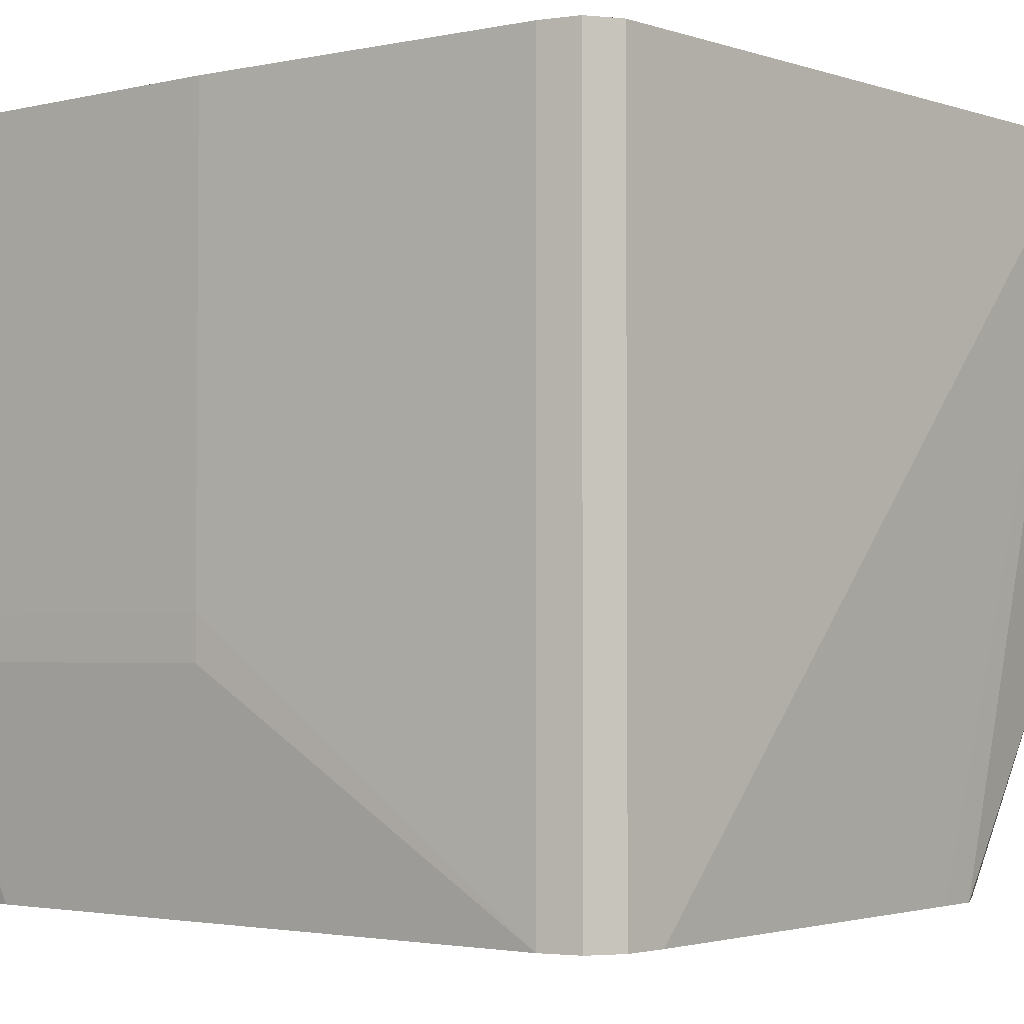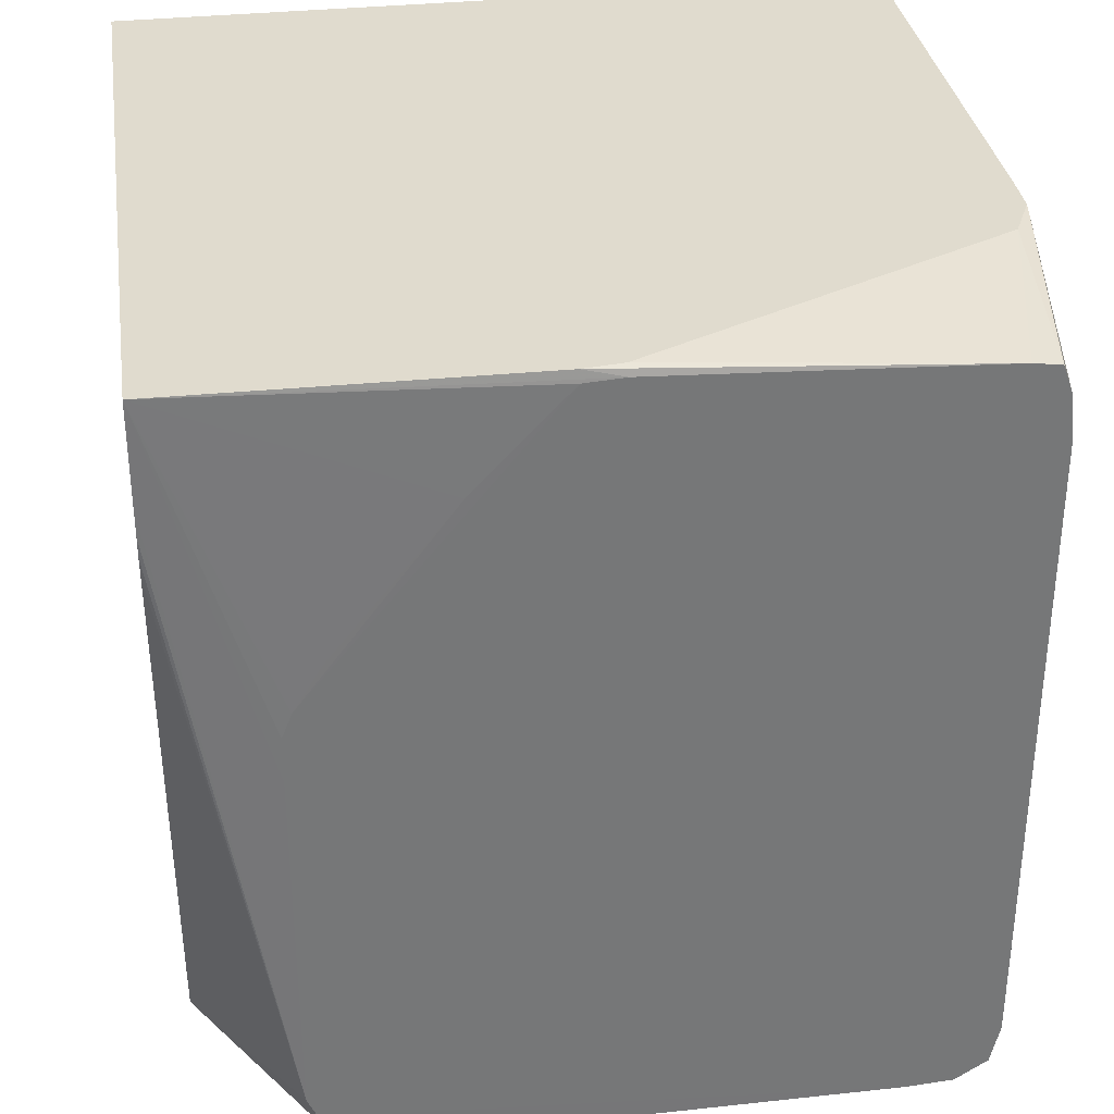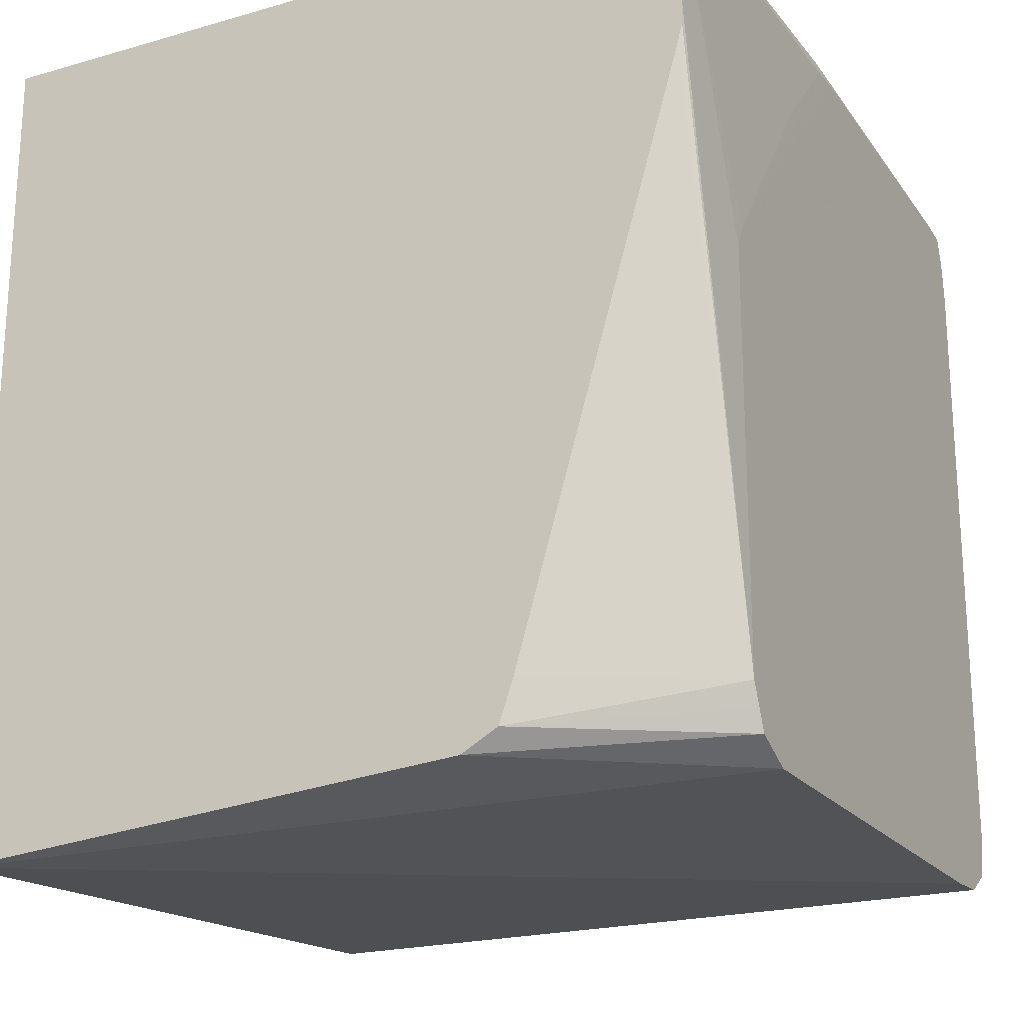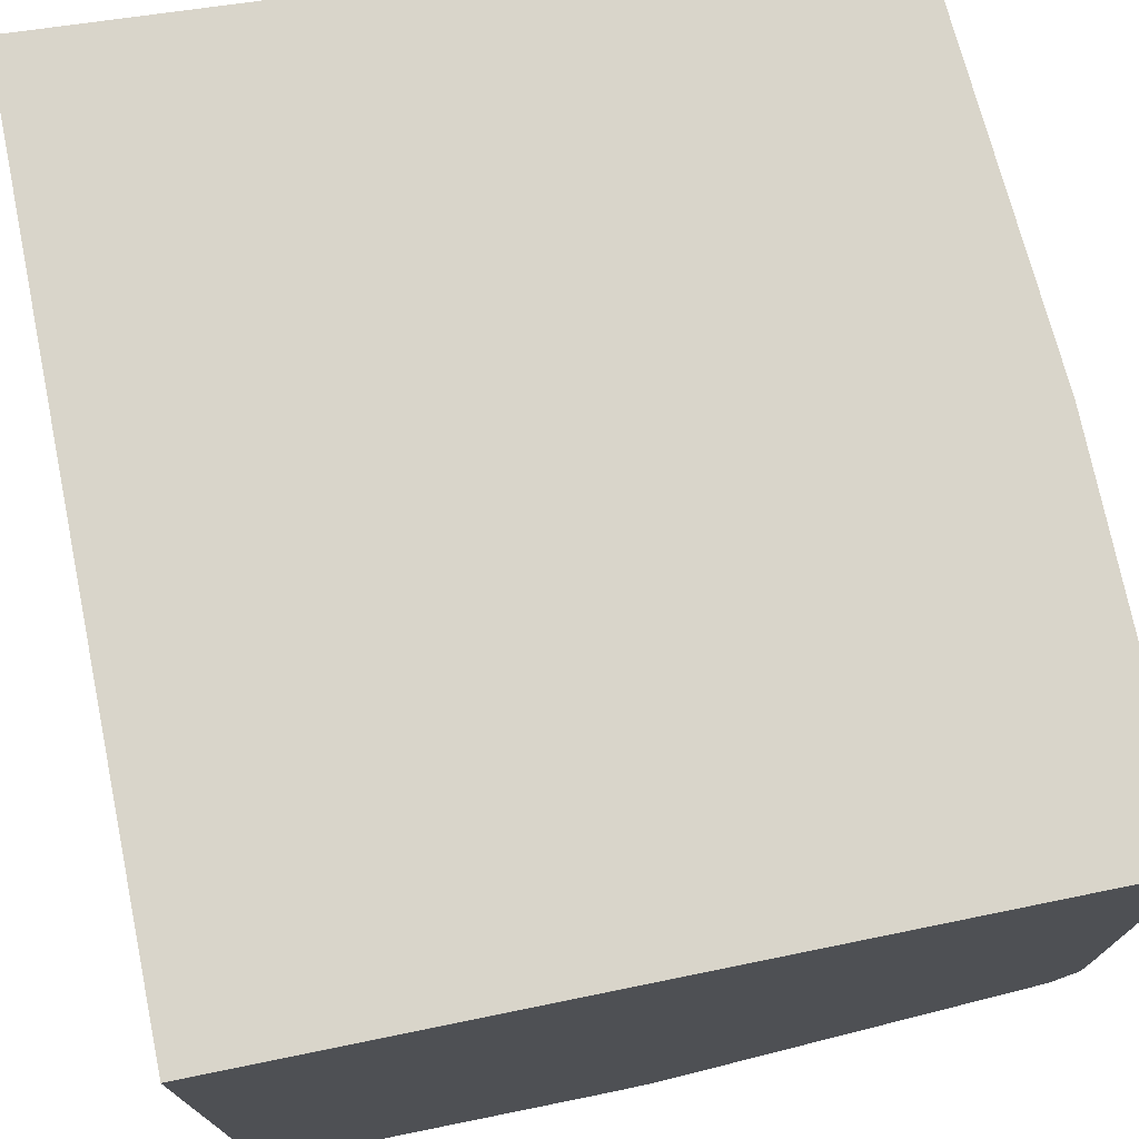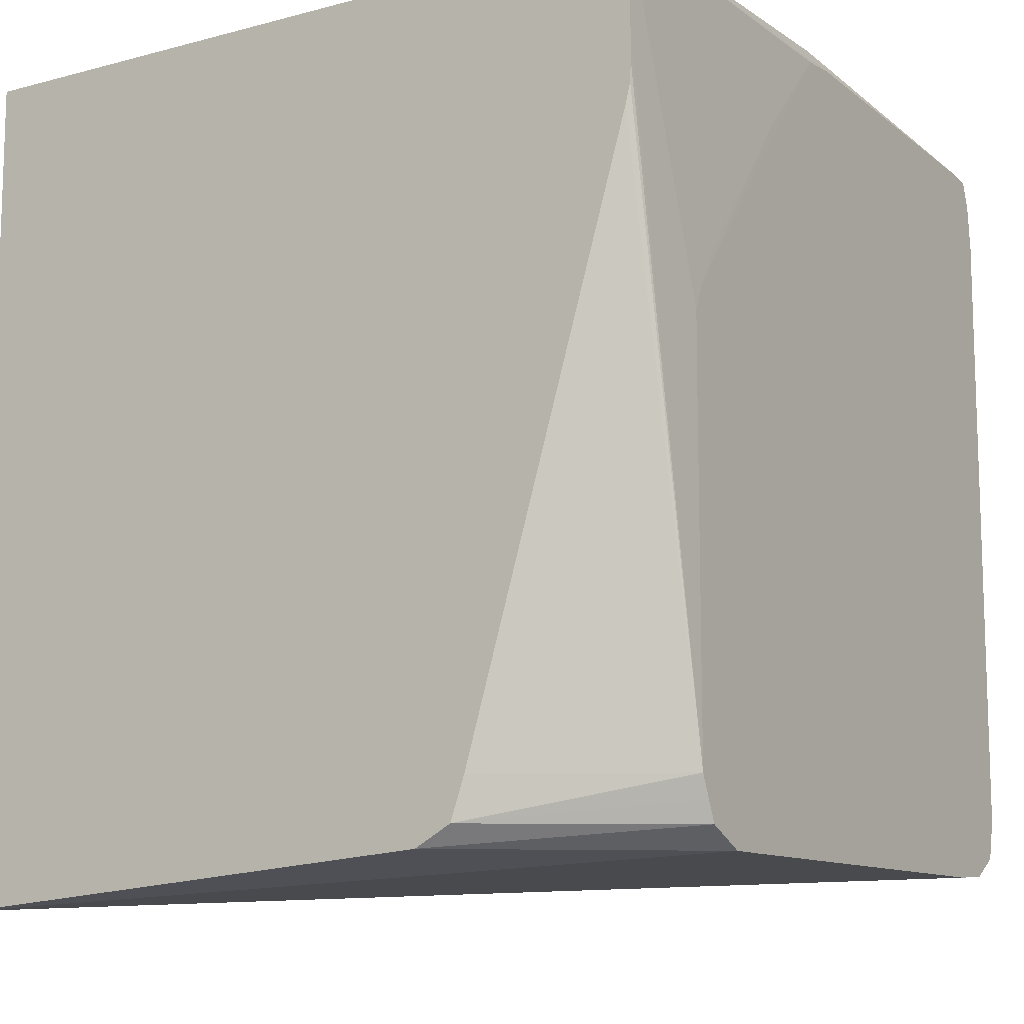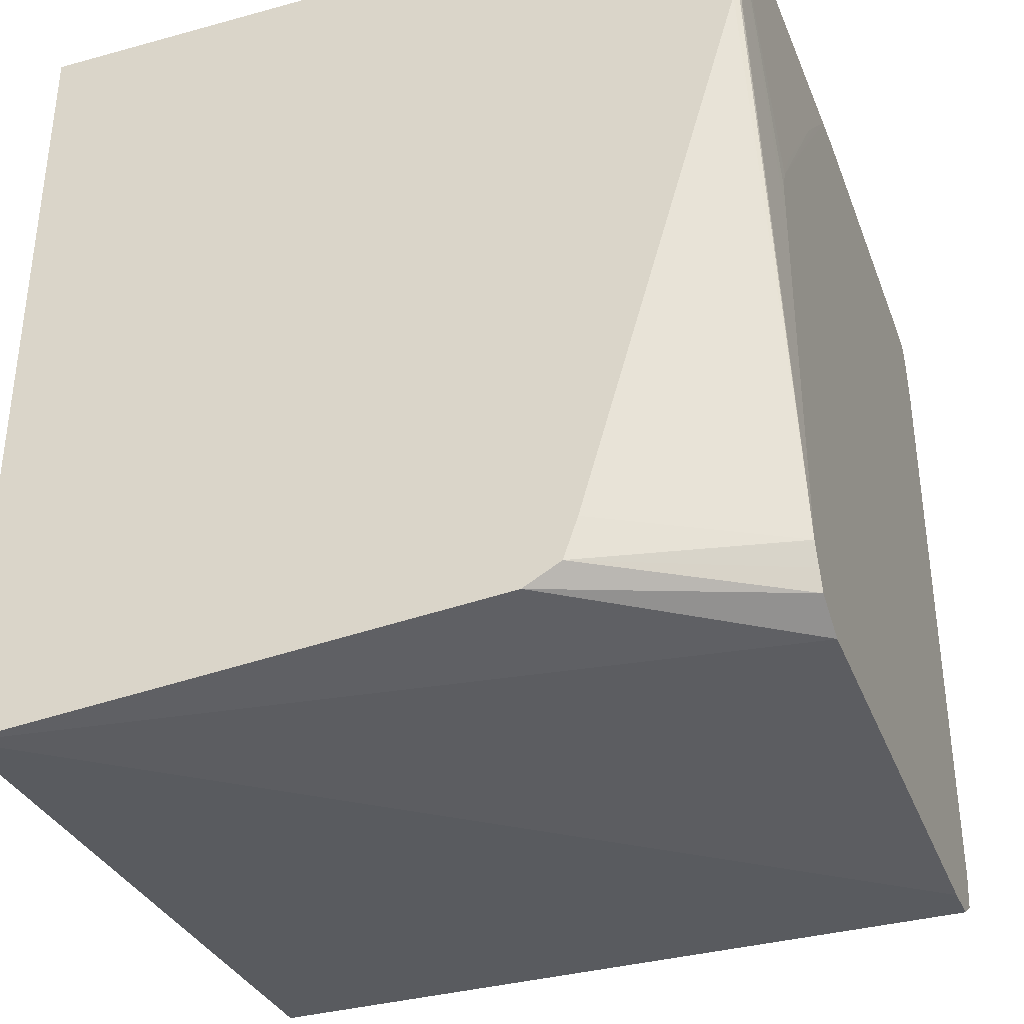
<metadata>
{"format":"obj","ext":"obj","renderer":"f3d","projection":"perspective","resolution":1024,"background":"white","views":[{"elev":-2.8,"azim":128.7,"up":"+Y"},{"elev":33.4,"azim":-8.4,"up":"+Z"},{"elev":-21.1,"azim":-63.0,"up":"+Z"},{"elev":74.4,"azim":-11.5,"up":"+Y"},{"elev":-11.4,"azim":-57.4,"up":"+Z"},{"elev":-36.0,"azim":-70.2,"up":"+Z"}]}
</metadata>
<code>
v 0.01154 -0.01058 -0.007444
v 0.003824 -0.01058 -0.007445
v 0.003825 -0.01058 -0.007444
v 0.01154 -0.01616 -0.007444
v 0.01154 -0.01058 -0.01179
v 0.002529 -0.01058 -0.007445
v 0.003824 -0.01058 -0.01683
v 0.003824 -0.01837 -0.007444
v 0.01153 -0.01669 -0.007444
v 0.01153 -0.01669 -0.007533
v 0.01154 -0.01669 -0.008066
v 0.01154 -0.01669 -0.008598
v 0.01154 -0.01616 -0.01179
v 0.01129 -0.01058 -0.01605
v 0.002529 -0.01929 -0.007445
v 0.002529 -0.01058 -0.01727
v 0.01118 -0.01058 -0.01652
v 0.01081 -0.01058 -0.01676
v 0.003389 -0.01058 -0.01699
v 0.003824 -0.01929 -0.007444
v 0.01128 -0.01721 -0.007444
v 0.01112 -0.01937 -0.00776
v 0.01123 -0.01937 -0.008066
v 0.01129 -0.01937 -0.008598
v 0.01129 -0.01937 -0.01285
v 0.01154 -0.01669 -0.01126
v 0.01154 -0.01669 -0.01179
v 0.01129 -0.01937 -0.01605
v 0.0066 -0.01937 -0.00758
v 0.007046 -0.01937 -0.007551
v 0.006589 -0.01934 -0.007444
v 0.002529 -0.01929 -0.008597
v 0.003708 -0.01937 -0.01179
v 0.003712 -0.01937 -0.01126
v 0.003824 -0.01937 -0.01097
v 0.003923 -0.01937 -0.01073
v 0.004142 -0.01937 -0.01045
v 0.005531 -0.01937 -0.008704
v 0.006036 -0.01937 -0.008163
v 0.01028 -0.01058 -0.01679
v 0.01028 -0.01937 -0.01679
v 0.004955 -0.01937 -0.01679
v 0.004423 -0.01937 -0.01679
v 0.002529 -0.01669 -0.01678
v 0.01118 -0.01937 -0.01652
v 0.01081 -0.01937 -0.01676
v 0.007042 -0.01928 -0.007444
v 0.01081 -0.01937 -0.007715
v 0.003824 -0.01937 -0.01631
v 0.002529 -0.01929 -0.008892
v 0.003708 -0.01937 -0.01605
v 0.003932 -0.01937 -0.01655
v 0.002529 -0.01712 -0.01654
v 0.003714 -0.01937 -0.01606
v 0.002529 -0.01928 -0.009129
v 0.002529 -0.01729 -0.01605
v 0.002529 -0.01719 -0.01632
v 0.002529 -0.01922 -0.00936
v 0.002529 -0.01918 -0.009518
f 1 2 6
f 1 6 3
f 1 3 8
f 1 8 20
f 1 20 31
f 1 31 47
f 1 47 21
f 1 21 9
f 1 9 4
f 1 4 13
f 1 13 5
f 1 5 7
f 1 7 2
f 2 7 19
f 2 19 16
f 2 16 6
f 3 6 8
f 4 9 10
f 4 10 11
f 4 11 12
f 4 12 26
f 4 26 13
f 5 13 28
f 5 28 14
f 5 14 7
f 6 15 20
f 6 20 8
f 6 16 44
f 6 44 53
f 6 53 57
f 6 57 56
f 6 56 59
f 6 59 58
f 6 58 55
f 6 55 50
f 6 50 32
f 6 32 15
f 7 14 17
f 7 17 18
f 7 18 19
f 9 21 22
f 9 22 23
f 9 23 24
f 9 24 10
f 10 24 11
f 11 24 12
f 12 24 25
f 12 25 28
f 12 28 26
f 13 26 27
f 13 27 28
f 14 28 45
f 14 45 17
f 15 29 30
f 15 30 31
f 15 31 20
f 15 32 51
f 15 51 33
f 15 33 34
f 15 34 35
f 15 35 36
f 15 36 37
f 15 37 38
f 15 38 39
f 15 39 29
f 16 19 18
f 16 18 40
f 16 40 41
f 16 41 42
f 16 42 43
f 16 43 44
f 17 45 46
f 17 46 18
f 18 46 41
f 18 41 40
f 21 47 48
f 21 48 22
f 22 48 35
f 22 35 25
f 22 25 23
f 23 25 24
f 25 35 49
f 25 49 28
f 26 28 27
f 28 49 45
f 29 39 35
f 29 35 30
f 30 35 48
f 30 48 31
f 31 48 47
f 32 50 51
f 33 51 54
f 33 54 49
f 33 49 35
f 33 35 34
f 35 39 38
f 35 38 37
f 35 37 36
f 41 46 49
f 41 49 42
f 42 49 43
f 43 49 52
f 43 52 44
f 44 52 53
f 45 49 46
f 49 54 53
f 49 53 52
f 50 55 51
f 51 56 57
f 51 57 53
f 51 53 54
f 51 55 58
f 51 58 59
f 51 59 56

</code>
